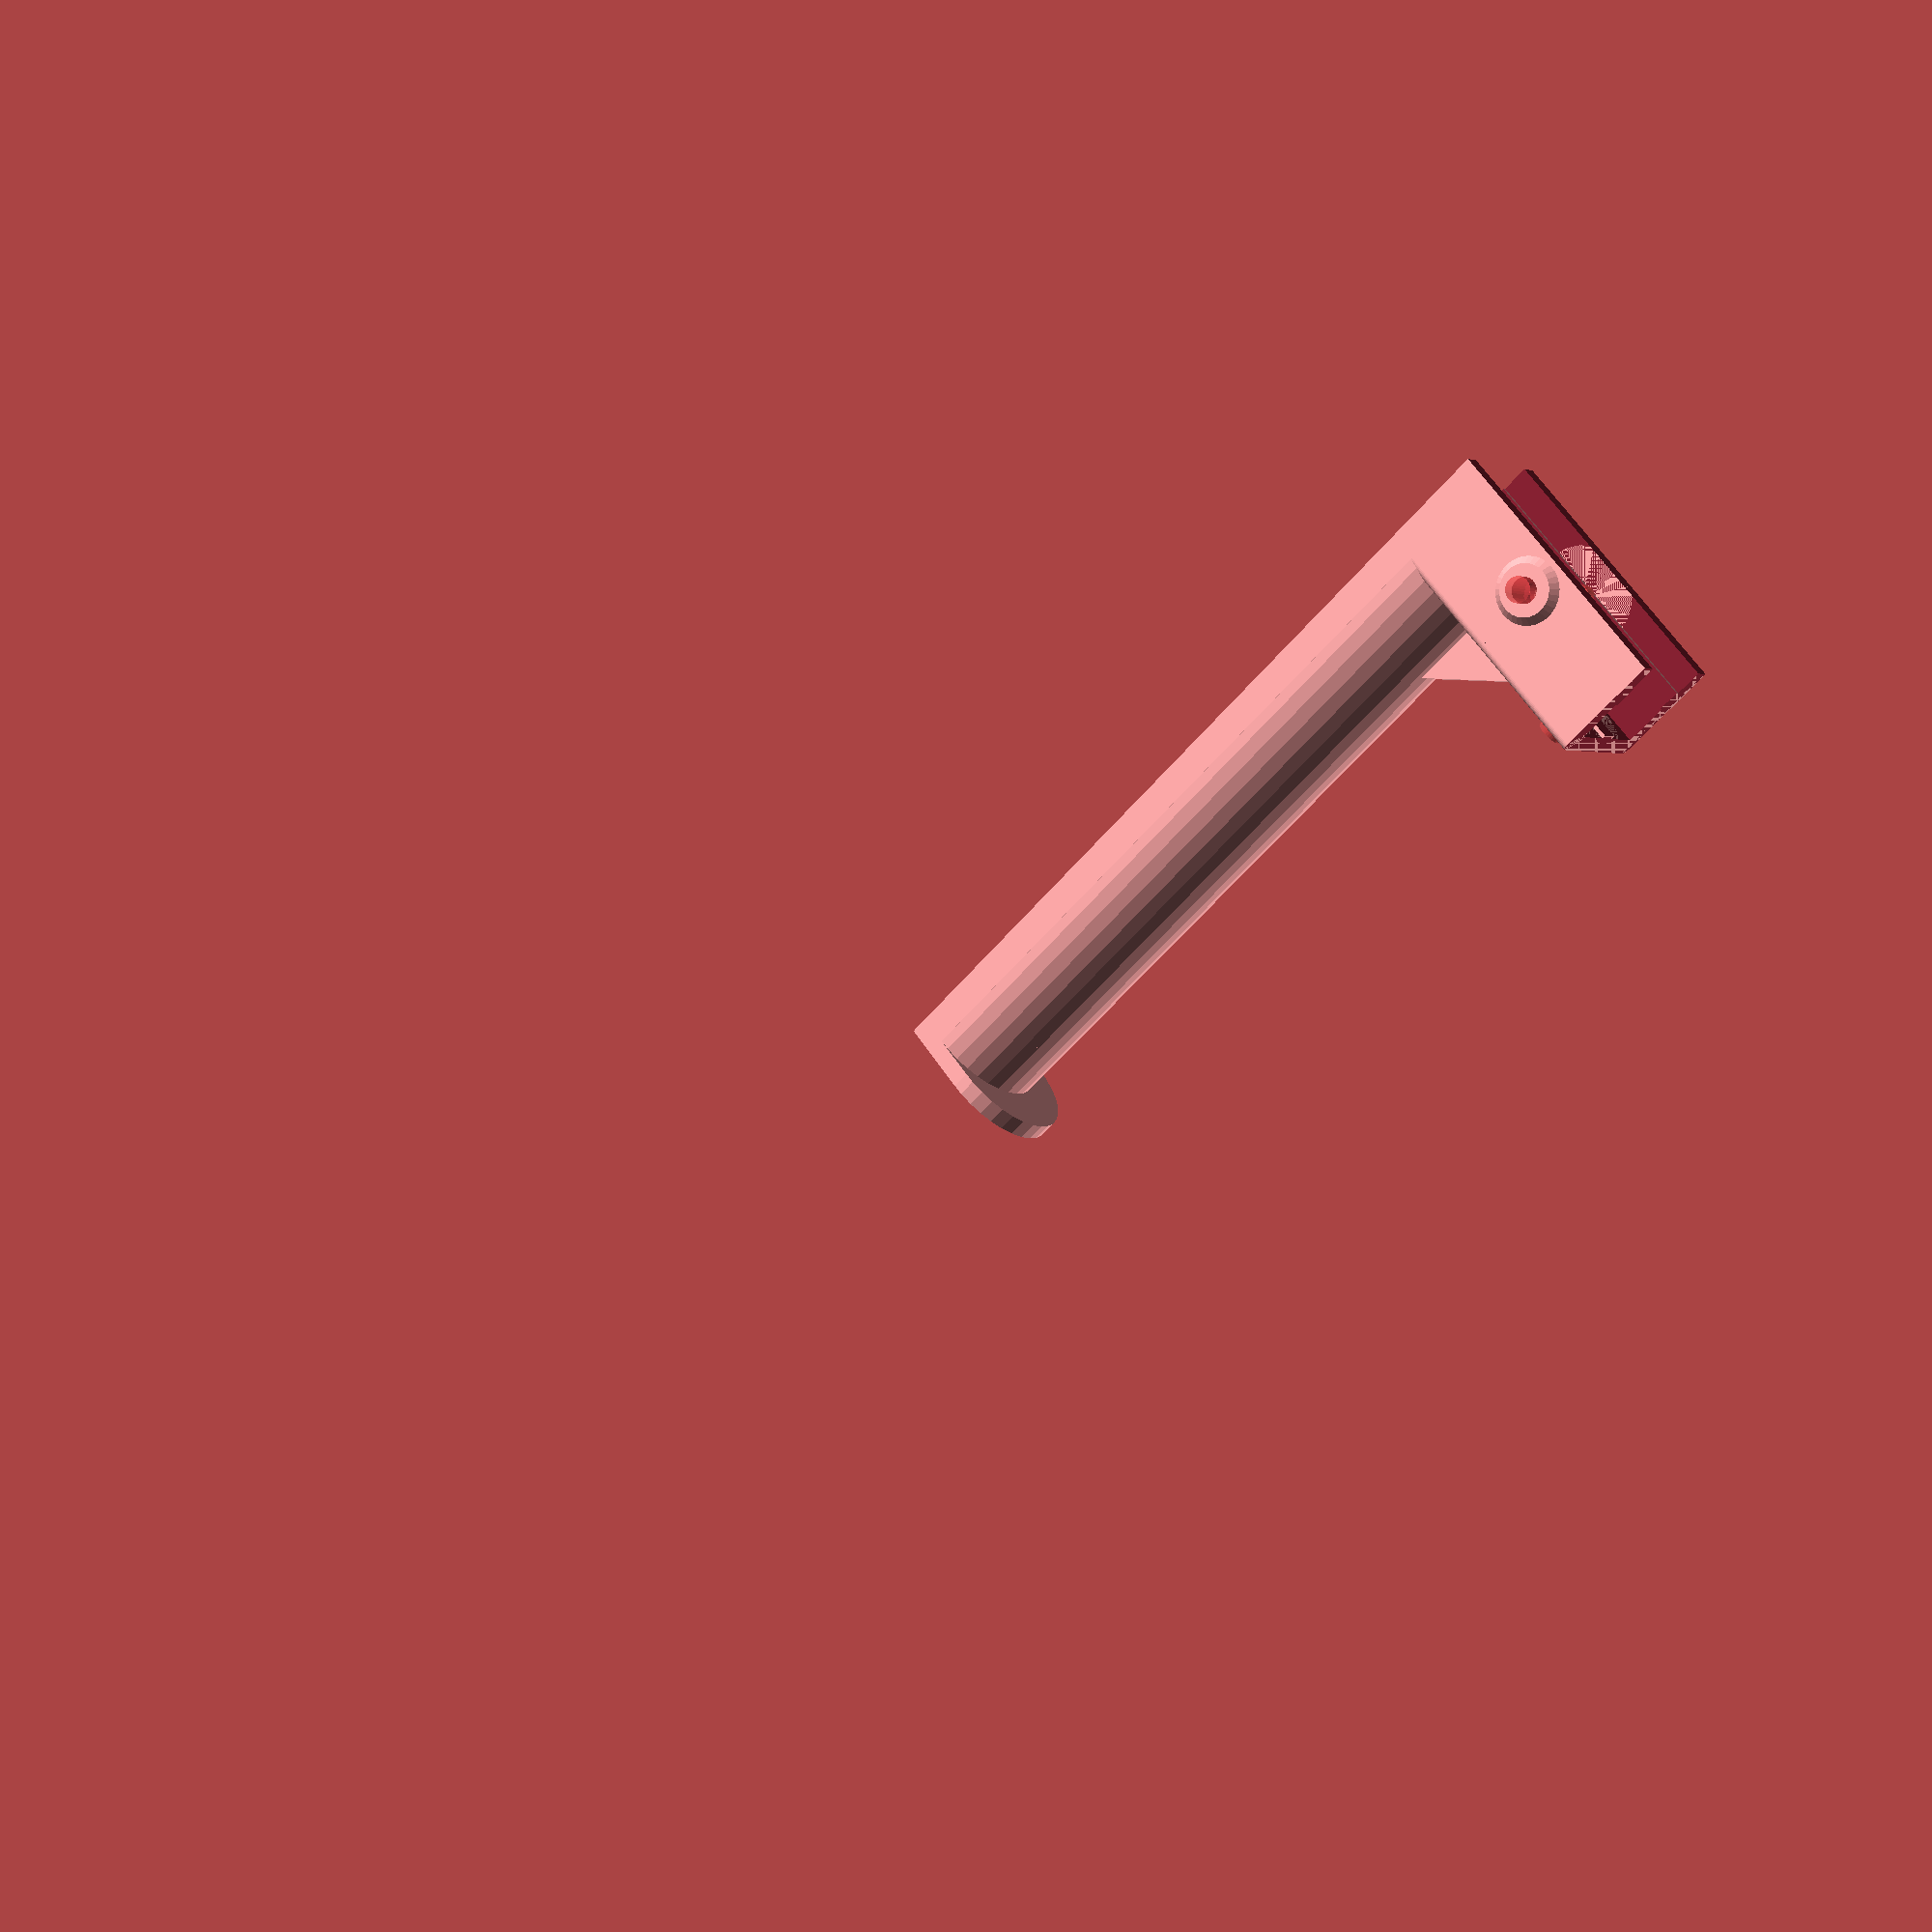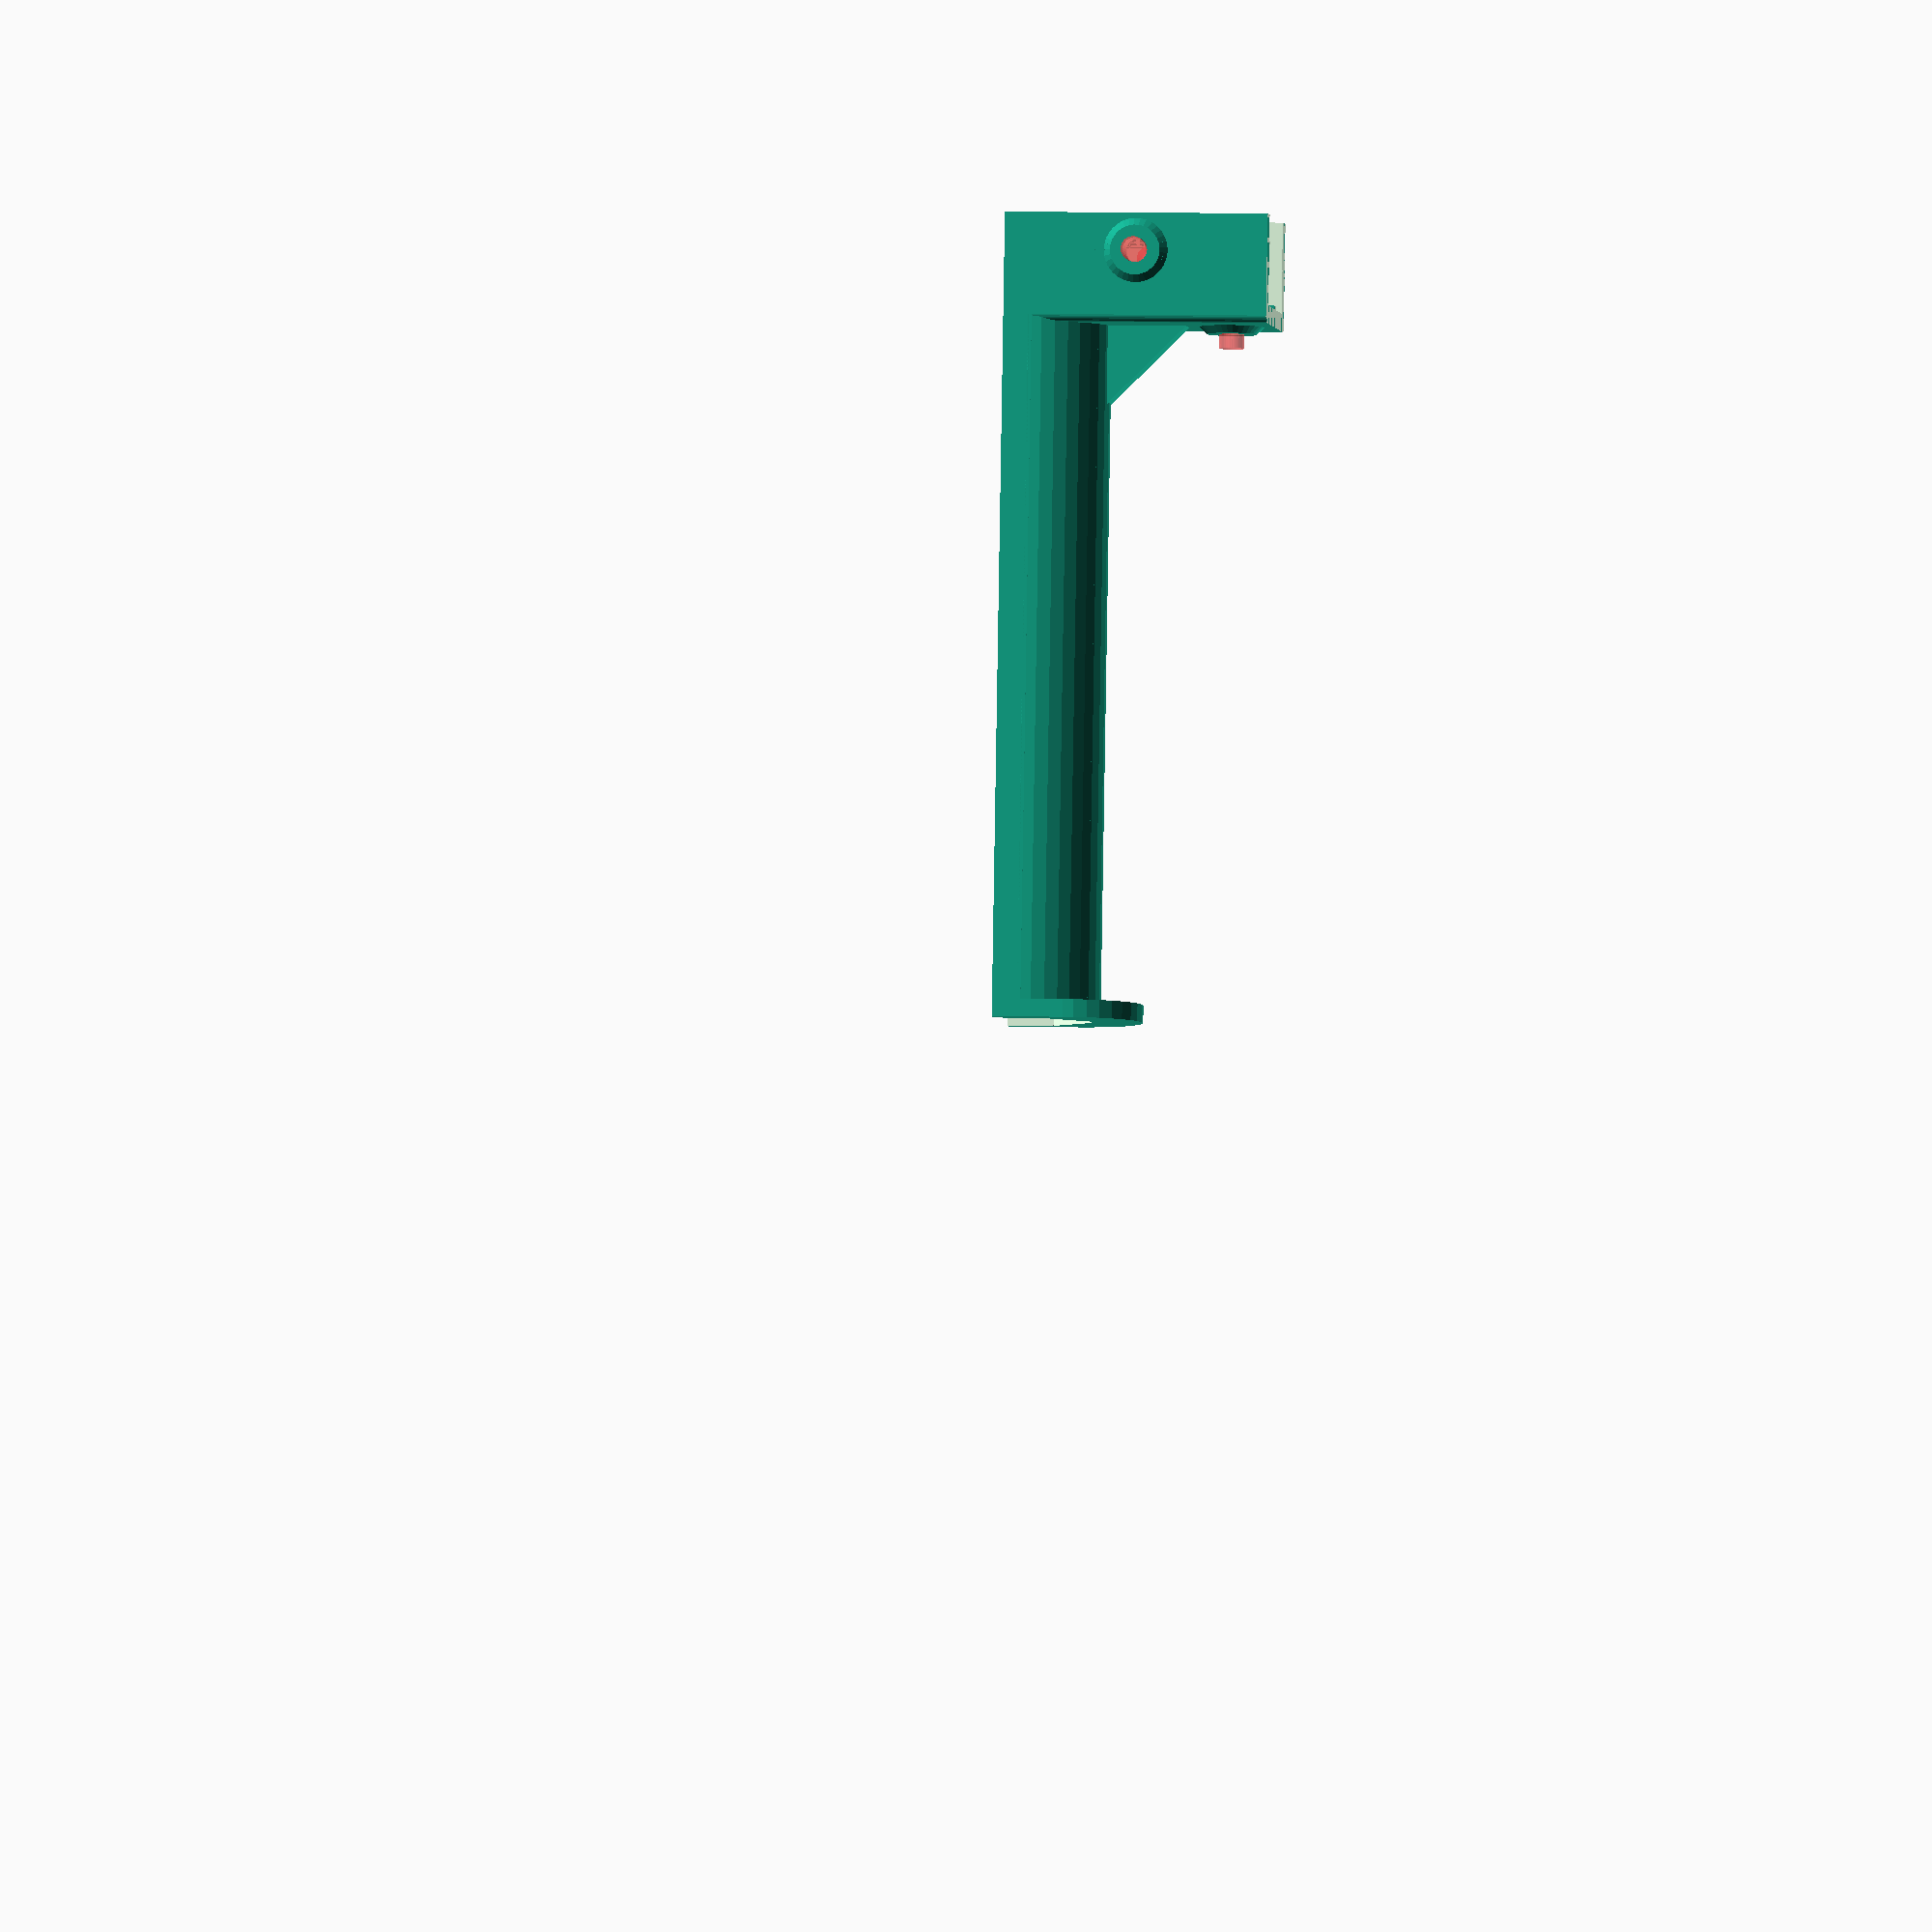
<openscad>
// Stephen Stair 2014 (sgstair@akkit.org)
// Openbeam Kossel Spool Holder
// Ground up recreation of the thing here: http://www.thingiverse.com/thing:209294


beamsize = 15;
beamgapwidth = 3;
beamgapdepth=3;

beam_grip = 0.5;

interface_height = 37;
interface_overlap = beamsize*.85;

interface_smooth = 1;

wall = 2.5;
screw_wall = 3.5;
screw_size = 3.5;
screw_reinforce_radius = 7/2;


screw_low = 6;
screw_mid = interface_height/2;
screw_high = interface_height-6;

holder_length = 95;
holder_radius = (beamsize+wall*2)/2;
holder_height = 4;
holder_retain = 6;

support_size = 12;
support_wall = 4;

$fs = 0.1;
$fa = 11;


module beam(length)
{
	difference() {
		translate([-beamsize/2,-beamsize/2,0])
			cube([beamsize,beamsize,length]);

		translate([-beamsize/2,0,0])
			cube([beamgapdepth*2,beamgapwidth,length*3],center=true);
		translate([beamsize/2,0,0])
			cube([beamgapdepth*2,beamgapwidth,length*3],center=true);

		translate([0,-beamsize/2,0])
			cube([beamgapwidth,beamgapdepth*2,length*3],center=true);
		translate([0,beamsize/2,0])
			cube([beamgapwidth,beamgapdepth*2,length*3],center=true);
   }
}


module screw_reinforce()
{
	rotate([0,90,0])
		cylinder(r1=screw_reinforce_radius+screw_wall, r2 = screw_reinforce_radius,h=screw_wall);
  
}

module beam_interface()
{
	difference() {
		union()
		{
			// core wall

			// Round corners of interface base surface.
			minkowski()
      	{
				translate([0,0,interface_height/2])
					cube([beamsize+wall*2-interface_smooth*2, beamsize+wall*2-interface_smooth*2, interface_height-1],center=true);

				cylinder(r = interface_smooth, h=1, center=true);
			}

			// Add reinforcement around screw holes
			translate([beamsize/2,0,screw_low])
				screw_reinforce();			

			translate([beamsize/2,0,screw_high])
				screw_reinforce();

			translate([0,beamsize/2,screw_mid])
				rotate([0,0,90])
					screw_reinforce();

			translate([0,-beamsize/2,screw_mid])
				rotate([0,0,-90])
					screw_reinforce();
		}


		cube([beamsize-beam_grip*2,beamsize-beam_grip*2,interface_height*3],center=true);

		translate([-beamsize*1.5-interface_overlap,0,0])
			cube([beamsize*4,beamsize*4,interface_height*3],center=true);

		translate([0,0,-5]) beam(10+interface_height);

		// Cut off anything above the top
		translate([-beamsize*2,-beamsize*2,interface_height])
			cube([beamsize*4,beamsize*4,beamsize*4]);

		// Cut off anything below the bottom
		translate([-beamsize*2,-beamsize*2,-beamsize*4])
			cube([beamsize*4,beamsize*4,beamsize*4]);



		// screw holes

		translate([beamsize/2-2,0,screw_low])
			rotate([0,90,0])
				#cylinder(r=screw_size/2,h=screw_wall+4);

		translate([beamsize/2-2,0,screw_high])
			rotate([0,90,0])
				#cylinder(r=screw_size/2,h=screw_wall+4);

		translate([0,beamsize/2-2,screw_mid])
			rotate([-90,0,0])
				#cylinder(r=screw_size/2,h=screw_wall+4);

		translate([0,-beamsize/2+2,screw_mid])
			rotate([90,0,0])
				#cylinder(r=screw_size/2,h=screw_wall+4);
	}
}

module holder()
{
   // Calculate size of shapes to be removed below the holder
	remove_base_height = holder_height + holder_radius - (holder_radius-wall);
   
	remove_start = beamsize/2+wall-2;
	remove_length = holder_length+wall*4;
	remove_base_width = holder_radius*2-wall*2;
   remove_angle_size = (holder_radius-wall)*sqrt(2);

	difference()
	{
		union()
		{
			translate([beamsize/2+wall-1,0,holder_height])
				rotate([0,90,0])
					cylinder(r=holder_radius,h=holder_length+2);

			translate([beamsize/2+wall-1, -holder_radius, 0])
				cube([holder_length+2, holder_radius*2, holder_height]);
	
			translate([beamsize/2+wall+holder_length,0,holder_height + holder_retain])
				rotate([0,90,0])
					cylinder(r=holder_radius,h=wall);
	
			translate([beamsize/2+wall+holder_length, -holder_radius, 0])
				cube([wall, holder_radius*2, holder_height+holder_retain]);
		}

		translate([0,-holder_radius*2,-holder_radius*2])
			cube([remove_length*2,holder_radius*4,holder_radius*2]);
		translate([remove_start,-remove_base_width/2, -holder_radius*2])
			cube([remove_length,remove_base_width, remove_base_height + holder_radius*2]);

		difference()
		{
			translate([0,0,remove_base_height])
				rotate([45,0,0])
					translate([remove_start,-remove_angle_size/2,-remove_angle_size/2])
				      cube([remove_length, remove_angle_size,remove_angle_size]);

			translate([0,-holder_radius*2,remove_base_height + holder_radius - wall*1.5])
				cube([remove_length*2, holder_radius*4, holder_radius]);
		}

	}
}

module support()
{
	base_size = support_size*2/sqrt(2);

	translate([beamsize/2+wall,0,holder_height + holder_radius - wall/2])
	difference()
	{
		rotate([90,45,0])
   		cube([base_size,base_size,support_wall],center=true);

		translate([-base_size*2-wall/2,-base_size,-base_size])
			cube([base_size*2,base_size*2,base_size*2]);

		translate([-base_size,-base_size,-base_size*2])
			cube([base_size*2,base_size*2,base_size*2]);

	}
}


union()
{
	beam_interface();
	holder();
	support();
}
</openscad>
<views>
elev=293.9 azim=141.1 roll=325.2 proj=p view=wireframe
elev=176.7 azim=277.5 roll=262.8 proj=o view=solid
</views>
